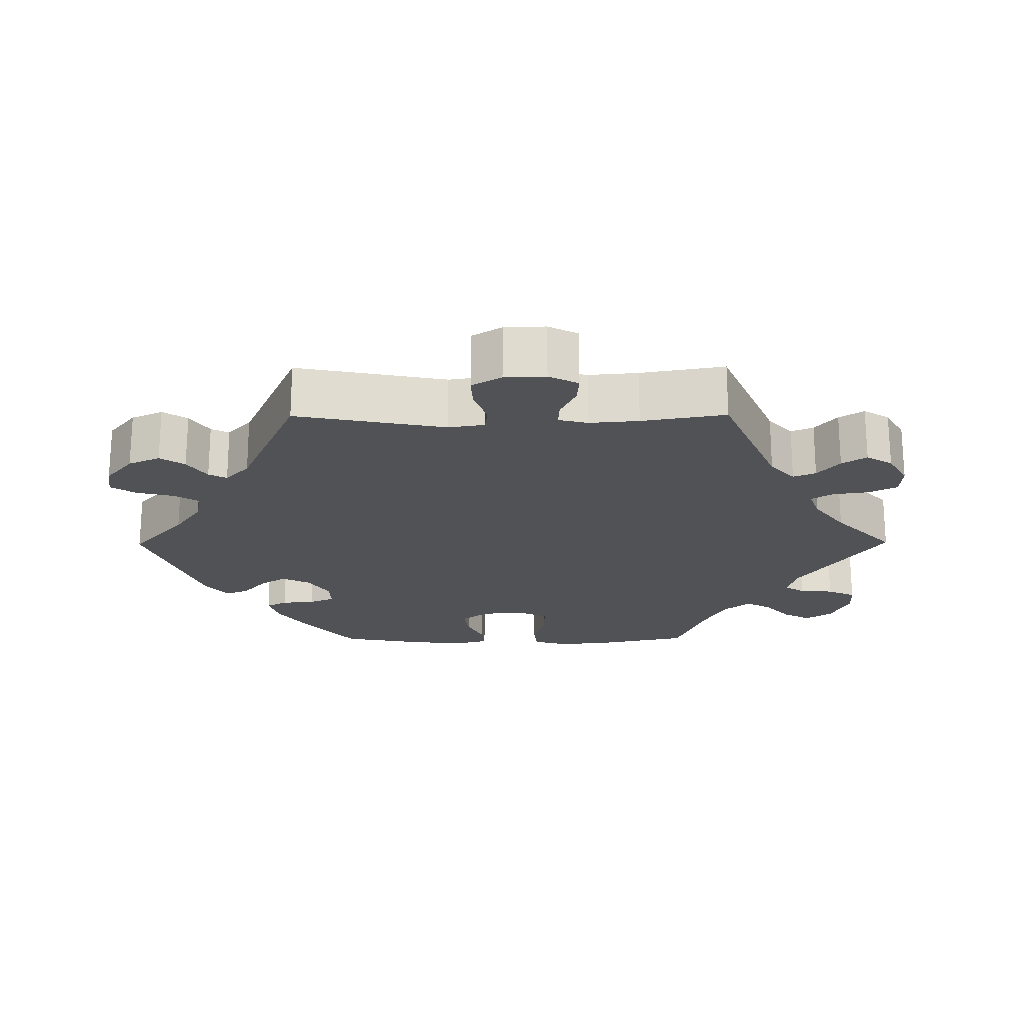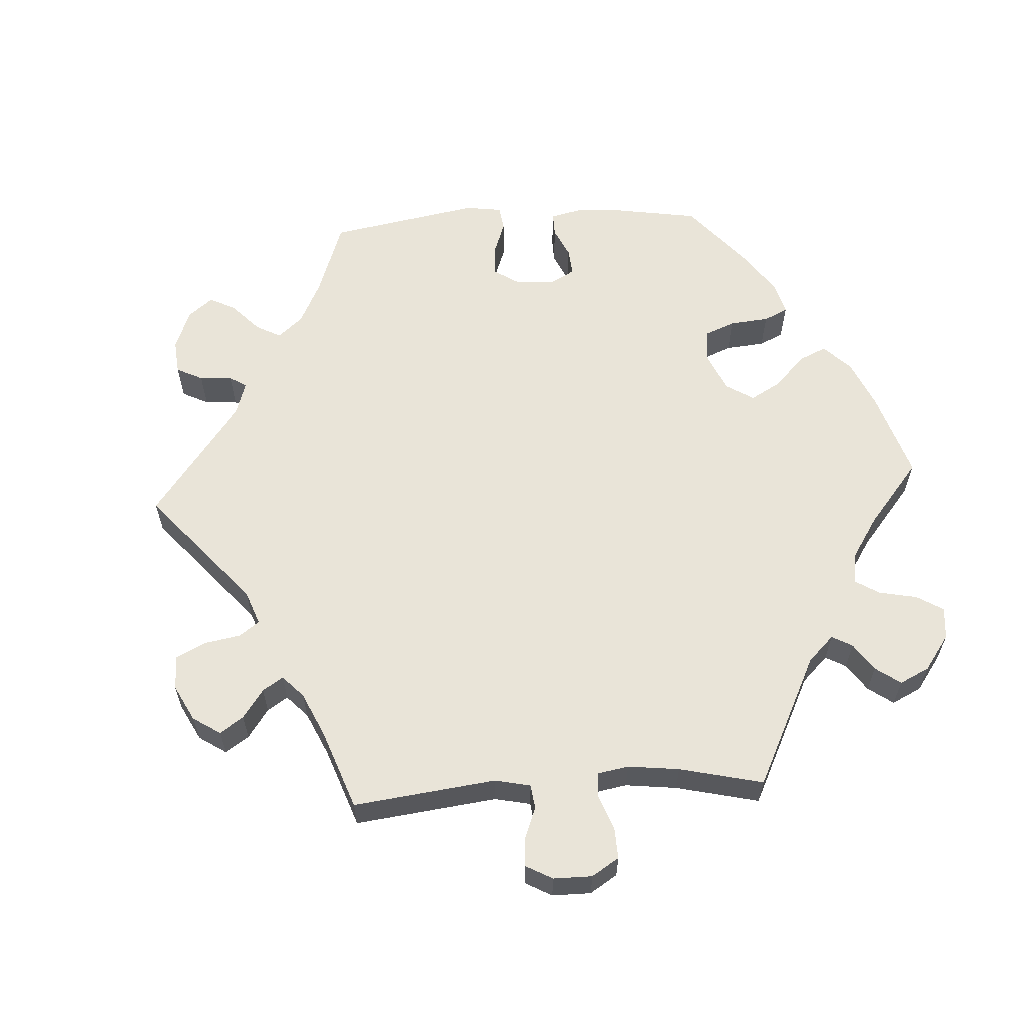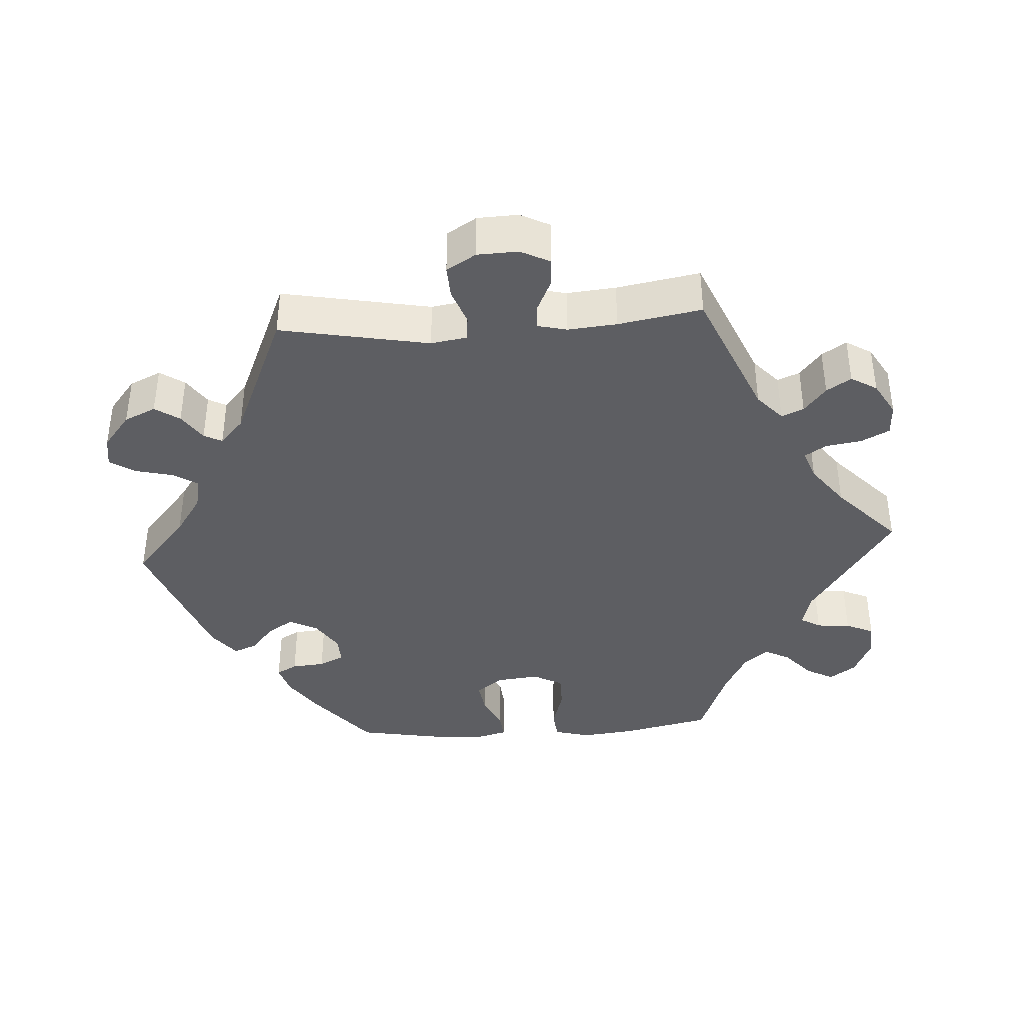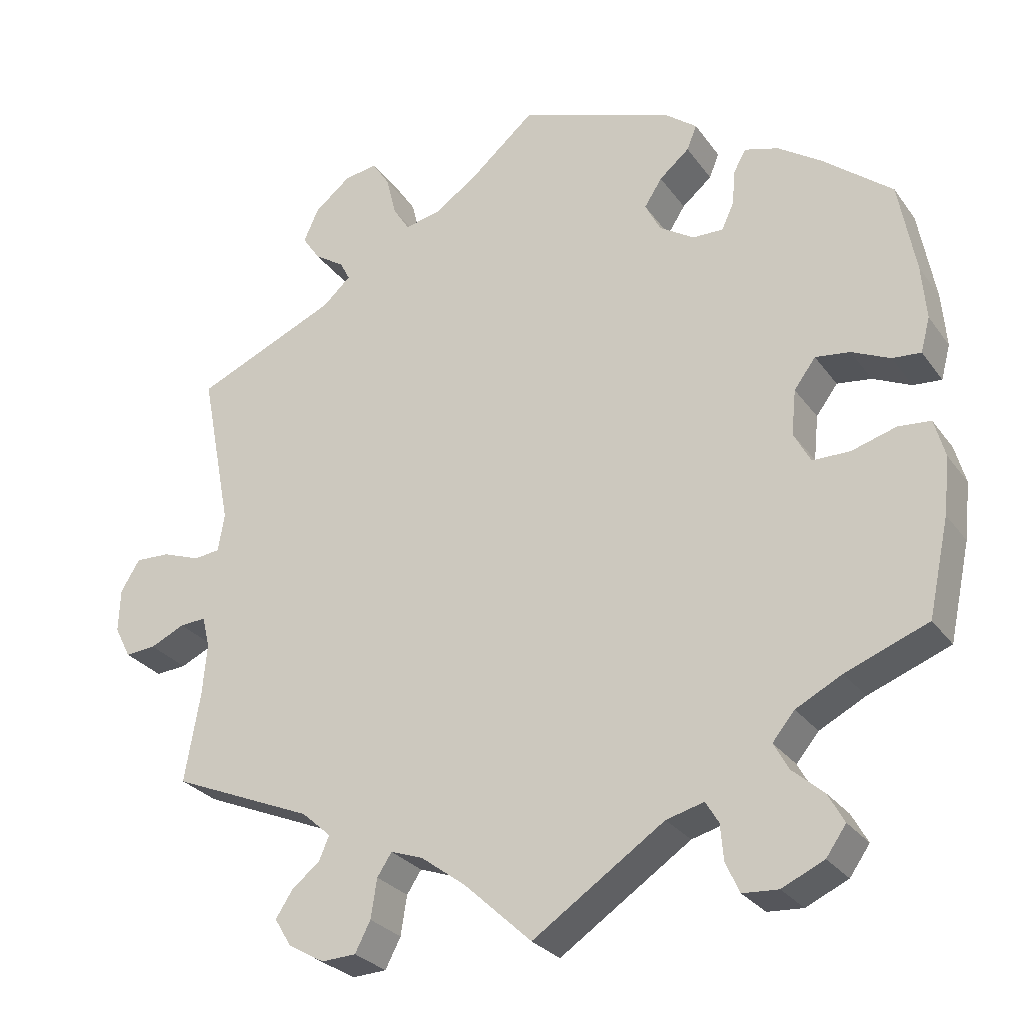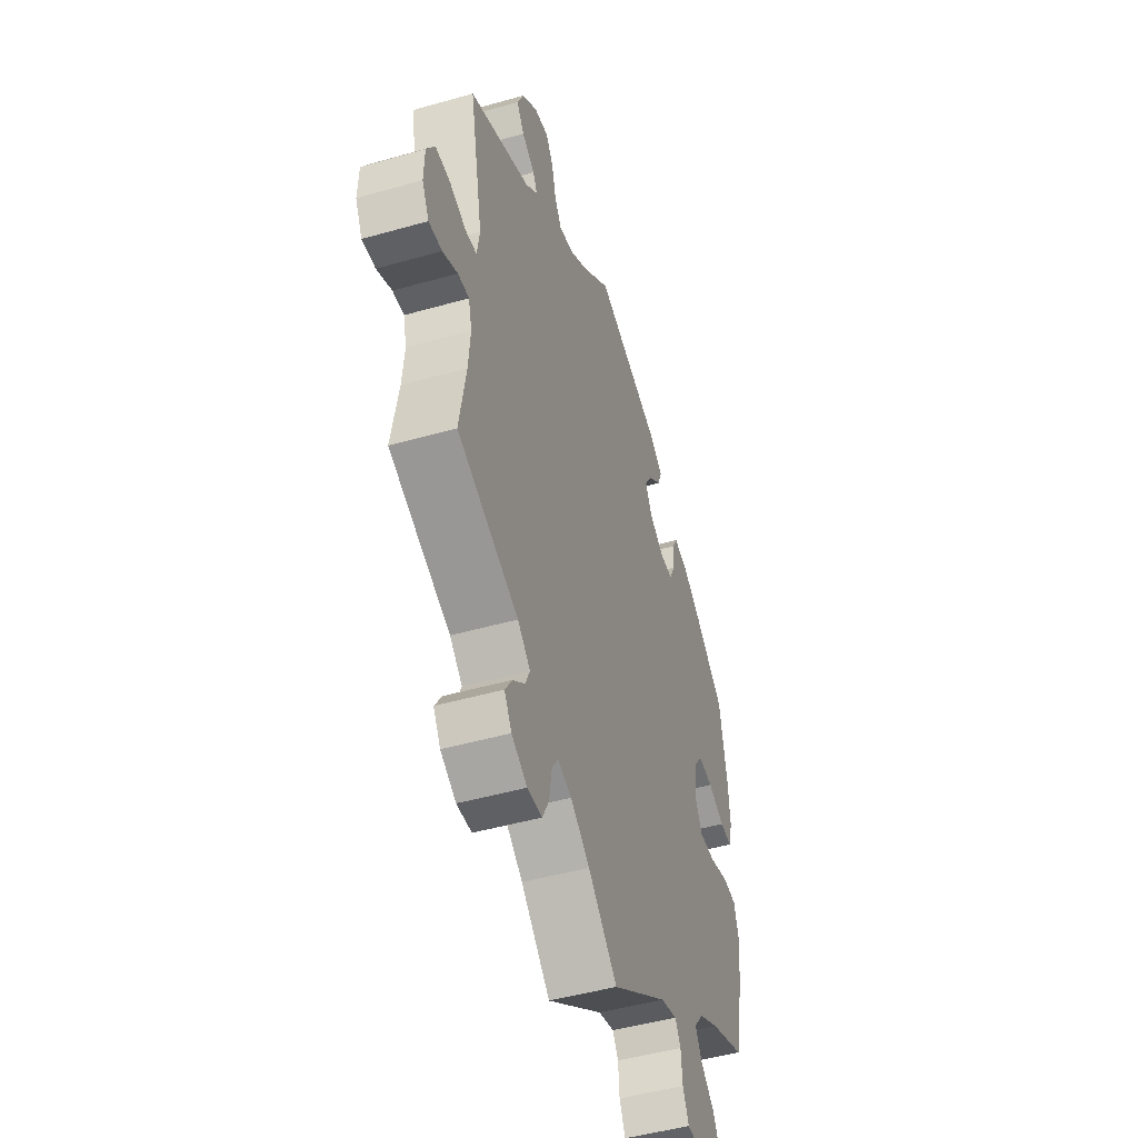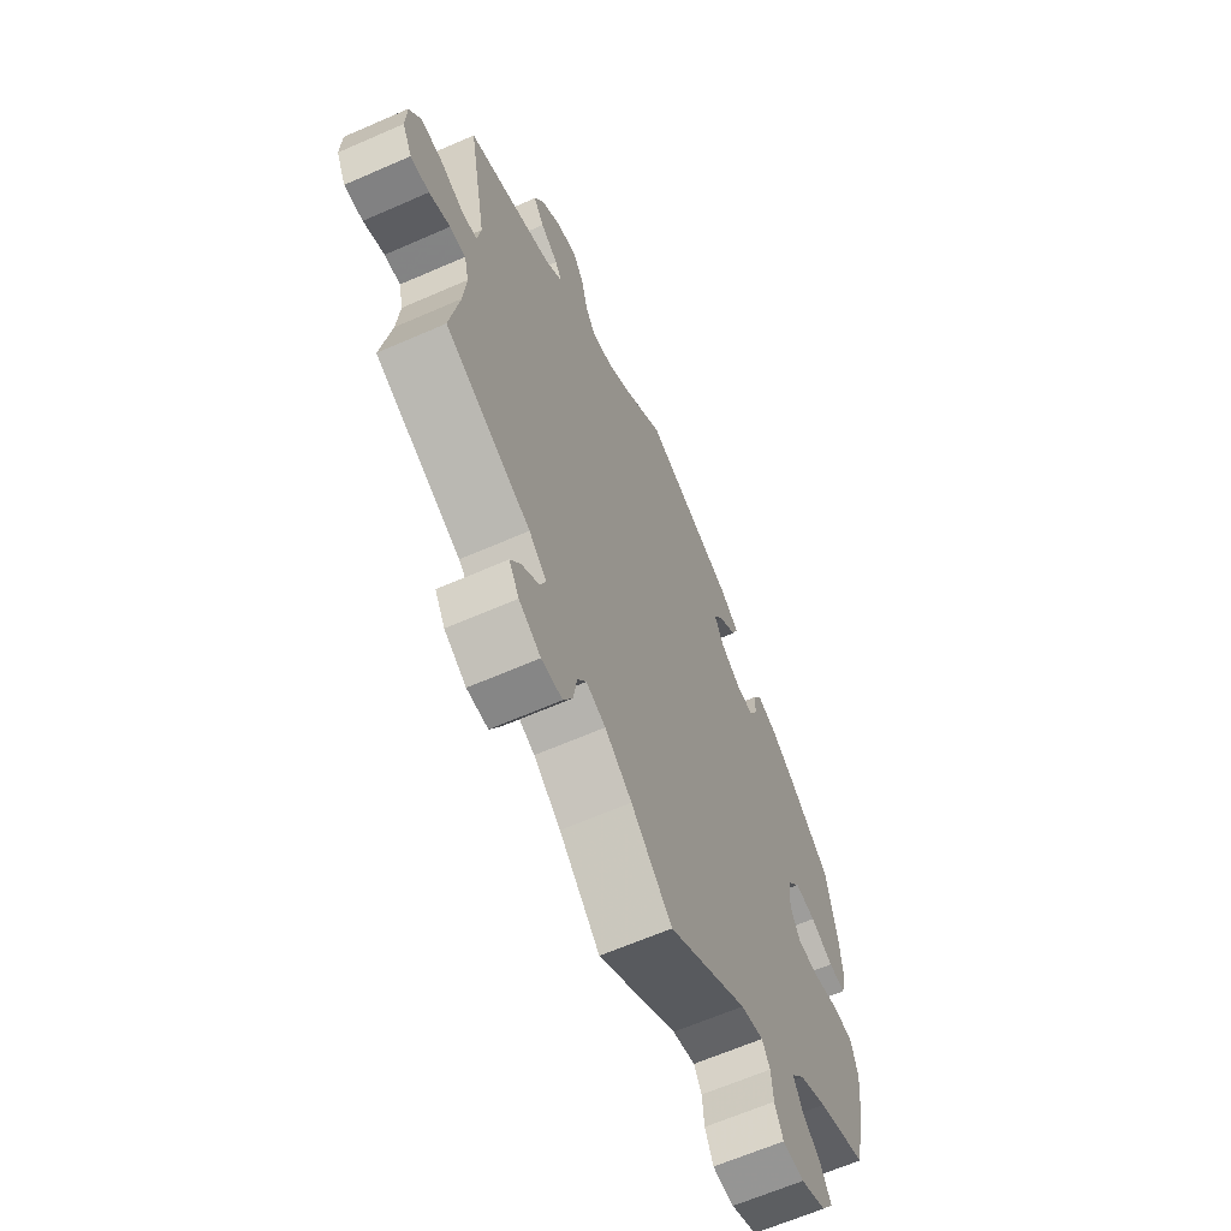
<metadata>
{"format":"obj","ext":"obj","renderer":"f3d","projection":"perspective","resolution":1024,"background":"white","views":[{"elev":-20.6,"azim":90.4,"up":"+Y"},{"elev":60.4,"azim":146.6,"up":"+Y"},{"elev":-39.1,"azim":93.9,"up":"+Y"},{"elev":-27.9,"azim":-151.7,"up":"+Z"},{"elev":-47.6,"azim":107.8,"up":"+Z"},{"elev":-64.2,"azim":113.8,"up":"+Z"}]}
</metadata>
<code>
v -0.409 0.07 0.363
v -0.353 0.07 0.401
v -0.309 0.07 0.414
v -0.293 0.07 0.385
v -0.289 0.07 0.339
v -0.273 0.07 0.304
v -0.233 0.07 0.305
v -0.188 0.07 0.334
v -0.168 0.07 0.373
v -0.191 0.07 0.409
v -0.23 0.07 0.442
v -0.243 0.07 0.474
v -0.202 0.07 0.506
v 0 0.07 0.578
v 0.086 0.07 0.504
v 0.142 0.07 0.466
v 0.187 0.07 0.457
v 0.208 0.07 0.49
v 0.221 0.07 0.543
v 0.244 0.07 0.578
v 0.287 0.07 0.571
v 0.334 0.07 0.533
v 0.354 0.07 0.489
v 0.331 0.07 0.455
v 0.292 0.07 0.429
v 0.279 0.07 0.404
v 0.315 0.07 0.371
v 0.501 0.07 0.29
v 0.461 0.07 0.083
v 0.469 0.07 0.033
v 0.503 0.07 0.029
v 0.553 0.07 0.047
v 0.598 0.07 0.049
v 0.623 0.07 0.008
v 0.625 0.07 -0.049
v 0.604 0.07 -0.09
v 0.564 0.07 -0.087
v 0.519 0.07 -0.066
v 0.485 0.07 -0.064
v 0.475 0.07 -0.105
v 0.481 0.07 -0.173
v 0.501 0.07 -0.289
v 0.316 0.07 -0.367
v 0.278 0.07 -0.401
v 0.291 0.07 -0.432
v 0.328 0.07 -0.462
v 0.35 0.07 -0.496
v 0.328 0.07 -0.532
v 0.281 0.07 -0.559
v 0.236 0.07 -0.557
v 0.216 0.07 -0.518
v 0.208 0.07 -0.467
v 0.189 0.07 -0.438
v 0.147 0.07 -0.453
v 0.089 0.07 -0.496
v 0.001 0.07 -0.578
v -0.17 0.07 -0.463
v -0.219 0.07 -0.45
v -0.236 0.07 -0.478
v -0.24 0.07 -0.525
v -0.258 0.07 -0.564
v -0.304 0.07 -0.567
v -0.359 0.07 -0.542
v -0.385 0.07 -0.505
v -0.364 0.07 -0.467
v -0.323 0.07 -0.431
v -0.304 0.07 -0.396
v -0.333 0.07 -0.361
v -0.393 0.07 -0.33
v -0.5 0.07 -0.289
v -0.527 0.07 -0.164
v -0.535 0.07 -0.09
v -0.521 0.07 -0.04
v -0.479 0.07 -0.036
v -0.421 0.07 -0.053
v -0.372 0.07 -0.053
v -0.35 0.07 -0.012
v -0.356 0.07 0.047
v -0.384 0.07 0.085
v -0.429 0.07 0.079
v -0.479 0.07 0.056
v -0.516 0.07 0.053
v -0.528 0.07 0.098
v -0.522 0.07 0.169
v -0.5 0.07 0.289
v -0.409 0 0.363
v -0.353 0 0.401
v -0.309 0 0.414
v -0.293 0 0.385
v -0.289 0 0.339
v -0.273 0 0.304
v -0.233 0 0.305
v -0.188 0 0.334
v -0.168 0 0.373
v -0.191 0 0.409
v -0.23 0 0.442
v -0.243 0 0.474
v -0.202 0 0.506
v 0 0 0.578
v 0.086 0 0.504
v 0.142 0 0.466
v 0.187 0 0.457
v 0.208 0 0.49
v 0.221 0 0.543
v 0.244 0 0.578
v 0.287 0 0.571
v 0.334 0 0.533
v 0.354 0 0.489
v 0.331 0 0.455
v 0.292 0 0.429
v 0.279 0 0.404
v 0.315 0 0.371
v 0.501 0 0.29
v 0.461 0 0.083
v 0.469 0 0.033
v 0.503 0 0.029
v 0.553 0 0.047
v 0.598 0 0.049
v 0.623 0 0.008
v 0.625 0 -0.049
v 0.604 0 -0.09
v 0.564 0 -0.087
v 0.519 0 -0.066
v 0.485 0 -0.064
v 0.475 0 -0.105
v 0.481 0 -0.173
v 0.501 0 -0.289
v 0.316 0 -0.367
v 0.278 0 -0.401
v 0.291 0 -0.432
v 0.328 0 -0.462
v 0.35 0 -0.496
v 0.328 0 -0.532
v 0.281 0 -0.559
v 0.236 0 -0.557
v 0.216 0 -0.518
v 0.208 0 -0.467
v 0.189 0 -0.438
v 0.147 0 -0.453
v 0.089 0 -0.496
v 0.001 0 -0.578
v -0.17 0 -0.463
v -0.219 0 -0.45
v -0.236 0 -0.478
v -0.24 0 -0.525
v -0.258 0 -0.564
v -0.304 0 -0.567
v -0.359 0 -0.542
v -0.385 0 -0.505
v -0.364 0 -0.467
v -0.323 0 -0.431
v -0.304 0 -0.396
v -0.333 0 -0.361
v -0.393 0 -0.33
v -0.5 0 -0.289
v -0.527 0 -0.164
v -0.535 0 -0.09
v -0.521 0 -0.04
v -0.479 0 -0.036
v -0.421 0 -0.053
v -0.372 0 -0.053
v -0.35 0 -0.012
v -0.356 0 0.047
v -0.384 0 0.085
v -0.429 0 0.079
v -0.479 0 0.056
v -0.516 0 0.053
v -0.528 0 0.098
v -0.522 0 0.169
v -0.5 0 0.289
f 80 81 82 83
f 79 80 83 84
f 72 73 74 75
f 72 75 76
f 69 70 71 72
f 68 69 72 76
f 67 68 76 77
f 63 64 65 66
f 63 66 67
f 62 63 67
f 59 60 61 62
f 58 59 62 67
f 57 58 67 77
f 55 56 57 77
f 49 50 51 52
f 49 52 53
f 48 49 53
f 45 46 47 48
f 44 45 48 53
f 43 44 53 54
f 41 42 43
f 40 41 43 54
f 35 36 37 38
f 35 38 39
f 34 35 39
f 31 32 33 34
f 30 31 34 39
f 27 28 29
f 26 27 29 30
f 22 23 24 25
f 22 25 26
f 21 22 26
f 18 19 20 21
f 17 18 21 26
f 16 17 26 30
f 12 13 14 15
f 10 11 12 15
f 9 10 15 16
f 8 9 16 30
f 2 3 4 5
f 2 5 6
f 1 2 6
f 79 84 85 1
f 54 55 77 78
f 7 8 30 39
f 6 7 39 40
f 40 54 78 79
f 1 6 40 79
f 168 167 166 165
f 169 168 165 164
f 160 159 158 157
f 161 160 157
f 157 156 155 154
f 161 157 154 153
f 162 161 153 152
f 151 150 149 148
f 152 151 148
f 152 148 147
f 147 146 145 144
f 152 147 144 143
f 162 152 143 142
f 162 142 141 140
f 137 136 135 134
f 138 137 134
f 138 134 133
f 133 132 131 130
f 138 133 130 129
f 139 138 129 128
f 128 127 126
f 139 128 126 125
f 123 122 121 120
f 124 123 120
f 124 120 119
f 119 118 117 116
f 124 119 116 115
f 114 113 112
f 115 114 112 111
f 110 109 108 107
f 111 110 107
f 111 107 106
f 106 105 104 103
f 111 106 103 102
f 115 111 102 101
f 100 99 98 97
f 100 97 96 95
f 101 100 95 94
f 115 101 94 93
f 90 89 88 87
f 91 90 87
f 91 87 86
f 86 170 169 164
f 163 162 140 139
f 124 115 93 92
f 125 124 92 91
f 164 163 139 125
f 164 125 91 86
f 1 86 87 2
f 2 87 88 3
f 3 88 89 4
f 4 89 90 5
f 5 90 91 6
f 6 91 92 7
f 7 92 93 8
f 8 93 94 9
f 9 94 95 10
f 10 95 96 11
f 11 96 97 12
f 12 97 98 13
f 13 98 99 14
f 14 99 100 15
f 15 100 101 16
f 16 101 102 17
f 17 102 103 18
f 18 103 104 19
f 19 104 105 20
f 20 105 106 21
f 21 106 107 22
f 22 107 108 23
f 23 108 109 24
f 24 109 110 25
f 25 110 111 26
f 26 111 112 27
f 27 112 113 28
f 28 113 114 29
f 29 114 115 30
f 30 115 116 31
f 31 116 117 32
f 32 117 118 33
f 33 118 119 34
f 34 119 120 35
f 35 120 121 36
f 36 121 122 37
f 37 122 123 38
f 38 123 124 39
f 39 124 125 40
f 40 125 126 41
f 41 126 127 42
f 42 127 128 43
f 43 128 129 44
f 44 129 130 45
f 45 130 131 46
f 46 131 132 47
f 47 132 133 48
f 48 133 134 49
f 49 134 135 50
f 50 135 136 51
f 51 136 137 52
f 52 137 138 53
f 53 138 139 54
f 54 139 140 55
f 55 140 141 56
f 56 141 142 57
f 57 142 143 58
f 58 143 144 59
f 59 144 145 60
f 60 145 146 61
f 61 146 147 62
f 62 147 148 63
f 63 148 149 64
f 64 149 150 65
f 65 150 151 66
f 66 151 152 67
f 67 152 153 68
f 68 153 154 69
f 69 154 155 70
f 70 155 156 71
f 71 156 157 72
f 72 157 158 73
f 73 158 159 74
f 74 159 160 75
f 75 160 161 76
f 76 161 162 77
f 77 162 163 78
f 78 163 164 79
f 79 164 165 80
f 80 165 166 81
f 81 166 167 82
f 82 167 168 83
f 83 168 169 84
f 84 169 170 85
f 85 170 86 1

</code>
